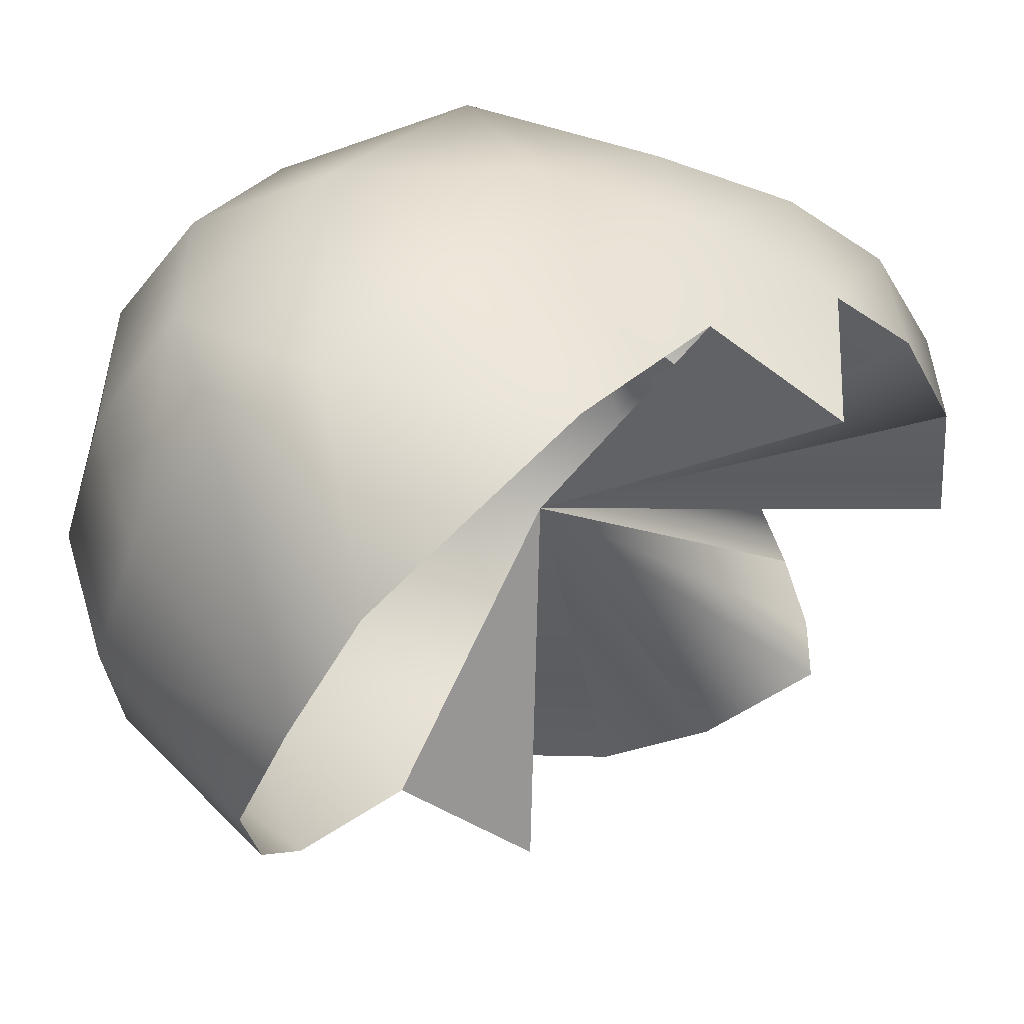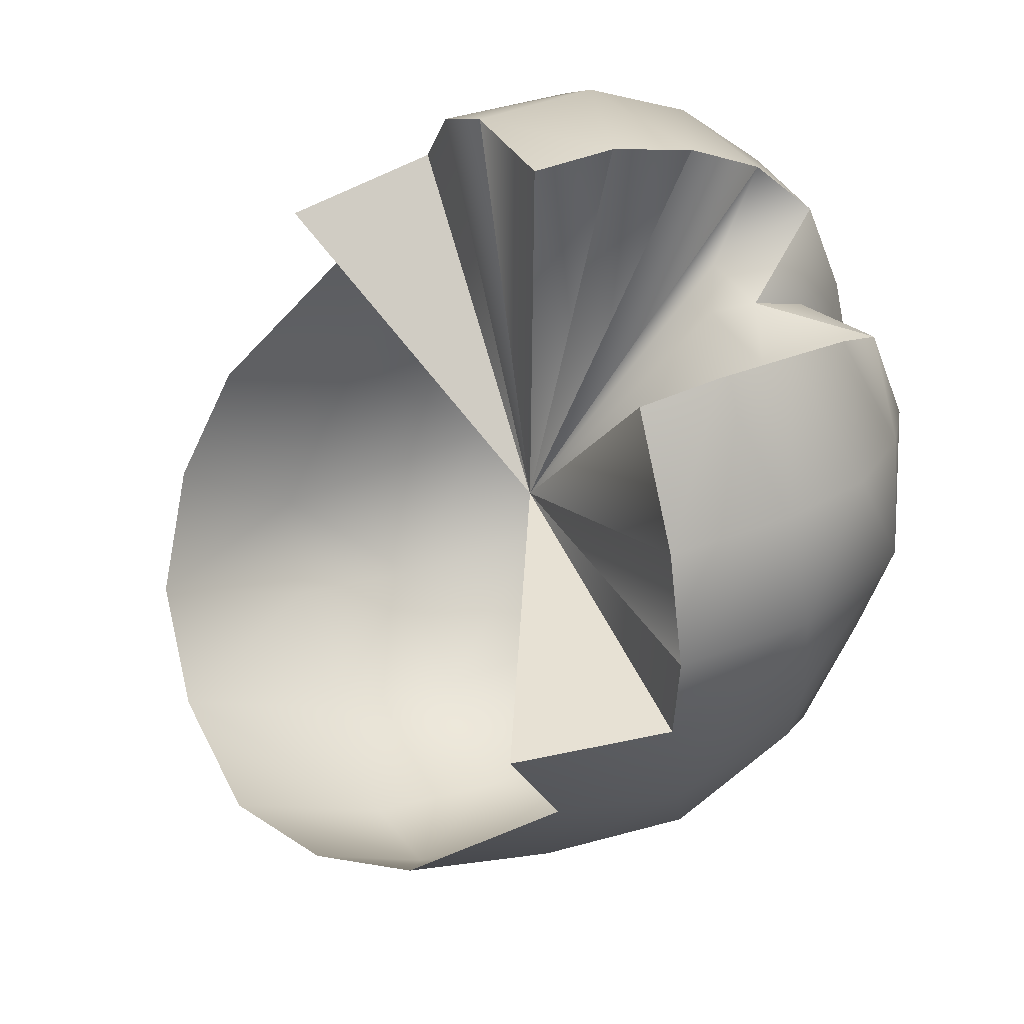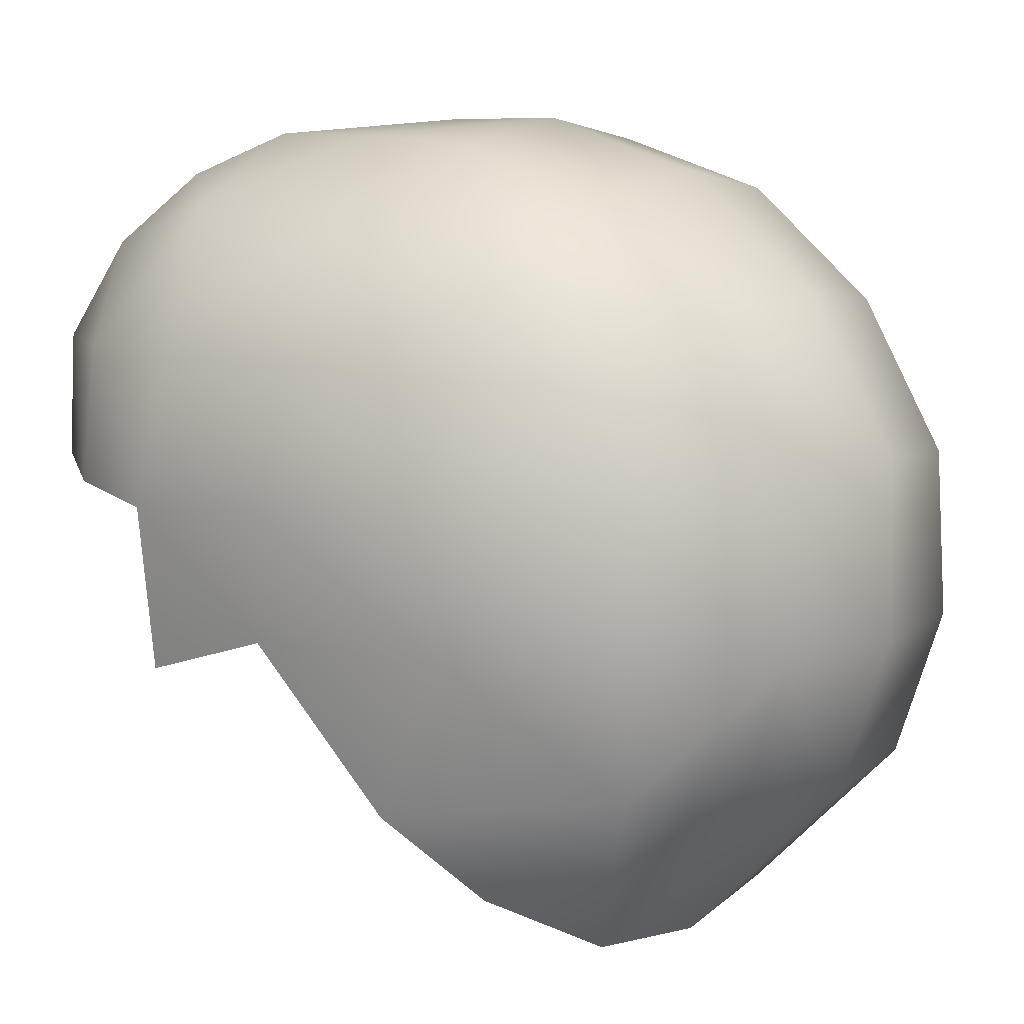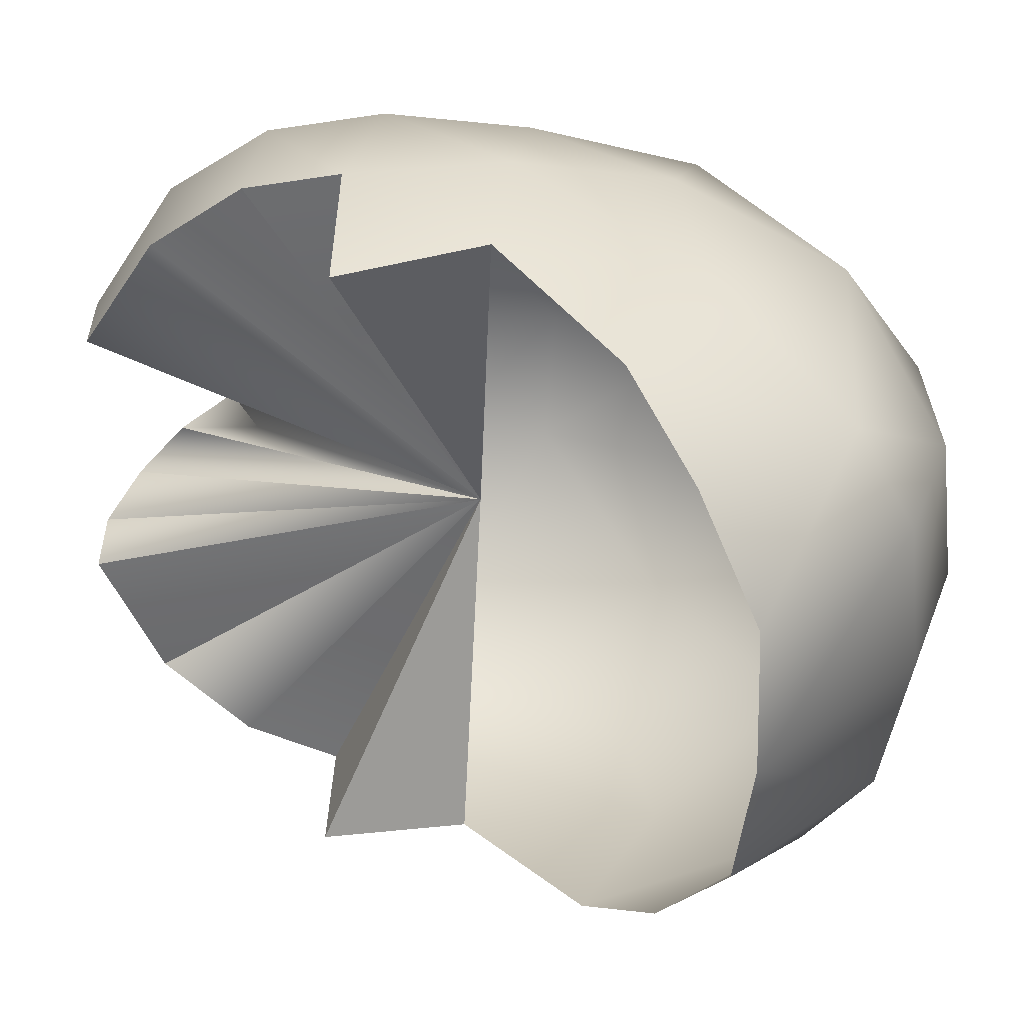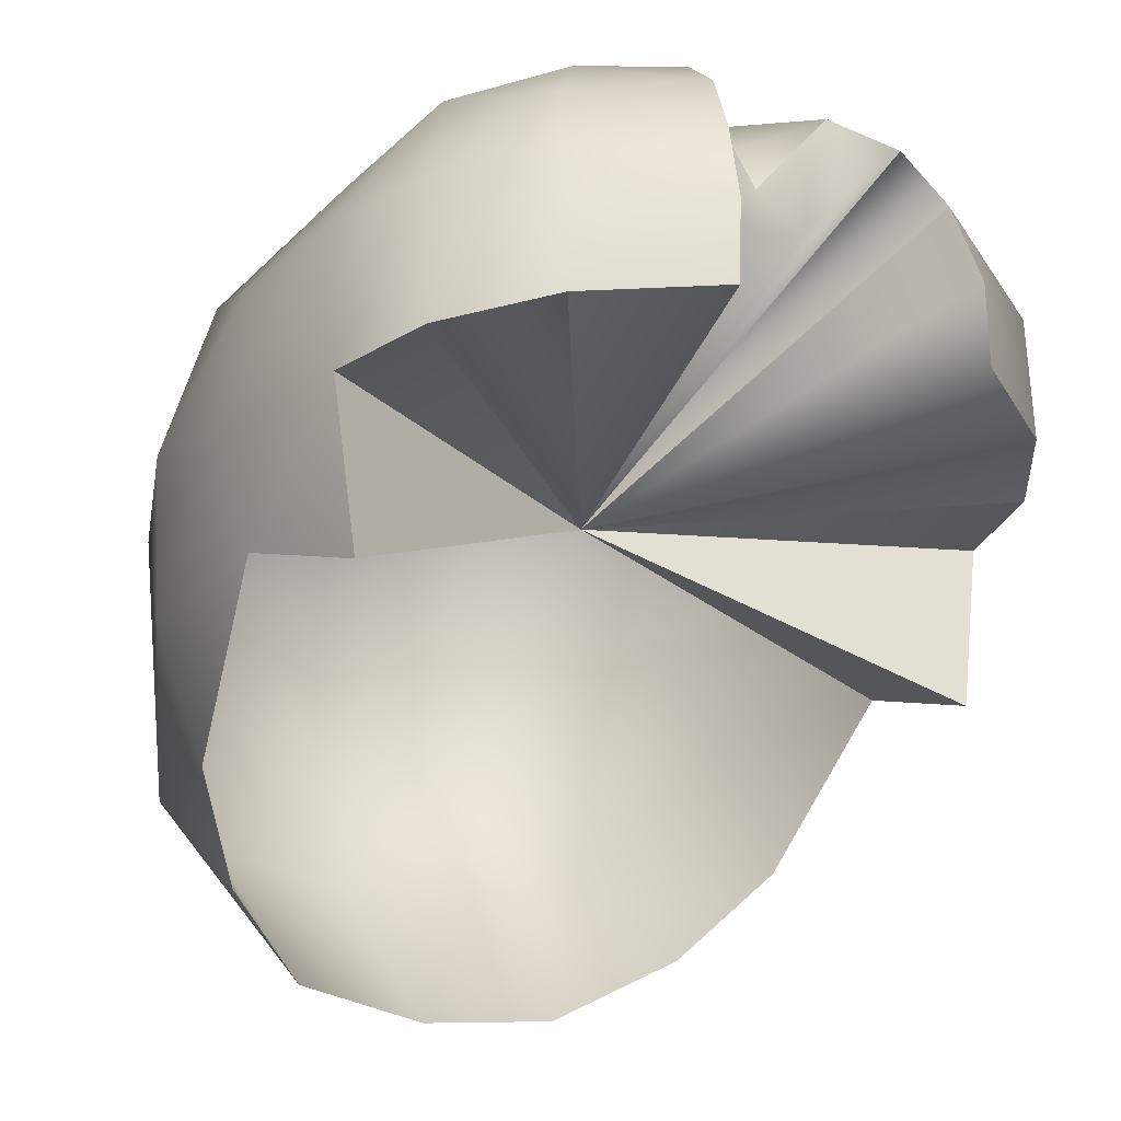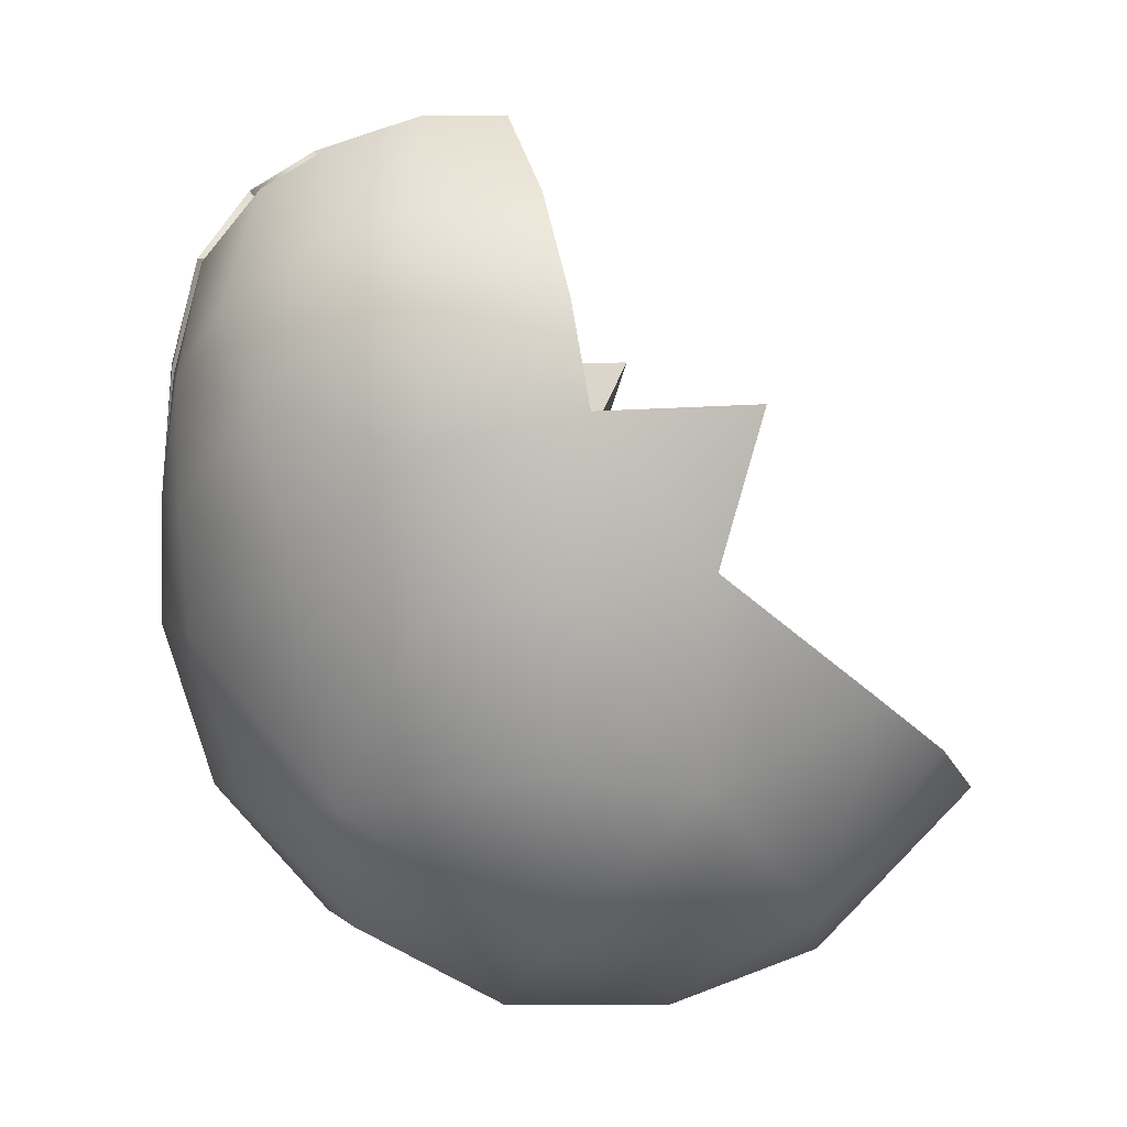
<metadata>
{"format":"obj","ext":"obj","renderer":"f3d","projection":"perspective","resolution":1024,"background":"white","views":[{"elev":-48.0,"azim":-115.4,"up":"+Y"},{"elev":64.2,"azim":69.7,"up":"+Z"},{"elev":9.3,"azim":126.2,"up":"+Y"},{"elev":-55.7,"azim":87.4,"up":"+Y"},{"elev":-20.4,"azim":-35.9,"up":"+Y"},{"elev":7.4,"azim":-99.2,"up":"+Z"}]}
</metadata>
<code>
v  0 9.631 -19.1
v  11.31 22.58 -29.84
v  0 22.02 -31.37
v  10.67 10.89 -18.38
v  18.36 24.2 -25.38
v  18.67 15.56 -13.89
v  11.31 33.44 -33.52
v  0 33.44 -35.24
v  10.6 45.51 -33.15
v  0 46.27 -35
v  10.6 67.49 -6
v  0 65.57 -18.55
v  10.6 64 -17.64
v  0 69.24 -6.31
v  19.79 43.71 -26.39
v  20.58 58.23 -16.13
v  10.6 56.12 -27.02
v  24 21.91 -9.02
v  24.65 33.44 -15.09
v  26.25 44.43 -13.22
v  25.74 52.96 -2.867
v  26.3 33.44 0
v  0 57.29 -28.42
v  27.88 42.93 -1.427
v  10.46 68 3
v  26.38 53 8.094
v  20.11 61.09 0.3176
v  26.84 42 10.73
v  24.59 53 16.87
v  24.83 43 18
v  19.35 63.1 11
v  8.969 68 12
v  19.35 53 24.29
v  17.21 60 21
v  13.25 65 17
v  10.13 51 30
v  9.314 57 28
v  19.35 44 24.82
v  10.32 45 30
v  0 63 17
v  3.259 68.06 12
v  6 66 20
v  0 66 12
v  0 41 -0.2118
v  4.875 57.7 18.26
v  0 59 19.49
v  0 55.4 20.3
v  8 62 25
v  -11.31 22.58 -29.84
v  -10.67 10.89 -18.38
v  -18.35 24.2 -25.38
v  -18.67 15.56 -13.89
v  -11.31 33.44 -33.52
v  -10.6 45.51 -33.15
v  -10.6 67.49 -6
v  -10.6 64 -17.64
v  -19.78 43.71 -26.39
v  -20.58 58.23 -16.13
v  -10.6 56.12 -27.02
v  -24.65 33.44 -15.09
v  -24 21.91 -9.02
v  -26.24 44.43 -13.22
v  -25.74 52.96 -2.867
v  -26.3 33.44 0
v  -27.88 42.93 -1.427
v  -26.38 53 8.094
v  -20.1 61.09 0.3176
v  -10.46 68 3
v  -19.35 63.1 11
v  0 69.03 2.922
v  -24.59 53 16.87
v  -26.84 42 10.73
v  -24.83 43 18
v  -17.2 60 21
v  -19.35 53 24.29
v  -13.25 65 17
v  -8.965 68 12
v  -10.13 51 30
v  -9.31 57 28
v  -19.35 44 24.82
v  -8 62 25
v  -6 66 20
v  -4.871 57.7 18.26
v  -3.255 68.06 12
v  -10.32 45 30
v  -25.12 30 10.94
v  25.12 30 10.94
g hair
f 42 40 46
f 42 41 40
f 32 41 42
f 32 70 41
f 25 70 32
f 25 14 70
f 11 14 25
f 11 12 14
f 13 12 11
f 13 23 12
f 17 23 13
f 17 10 23
f 9 10 17
f 9 8 10
f 7 8 9
f 7 3 8
f 2 3 7
f 2 1 3
f 4 1 2
f 78 80 85
f 78 75 80
f 79 75 78
f 79 74 75
f 81 74 79
f 81 76 74
f 82 76 81
f 82 77 76
f 84 77 82
f 84 70 77
f 72 64 86
f 72 65 64
f 66 65 72
f 66 63 65
f 67 63 66
f 67 58 63
f 55 58 67
f 55 56 58
f 12 56 55
f 12 23 56
f 38 36 39
f 38 33 36
f 30 33 38
f 30 29 33
f 28 29 30
f 28 26 29
f 24 26 28
f 24 21 26
f 20 21 24
f 20 16 21
f 22 28 87
f 22 24 28
f 19 24 22
f 19 20 24
f 15 20 19
f 15 16 20
f 17 16 15
f 17 13 16
f 71 72 73
f 71 66 72
f 69 66 71
f 69 67 66
f 68 67 69
f 68 55 67
f 14 55 68
f 14 12 55
f 33 37 36
f 33 34 37
f 29 34 33
f 29 31 34
f 26 31 29
f 26 27 31
f 21 27 26
f 21 16 27
f 62 65 63
f 62 60 65
f 57 60 62
f 57 51 60
f 53 51 57
f 53 49 51
f 3 49 53
f 3 1 49
f 75 73 80
f 75 71 73
f 74 71 75
f 74 69 71
f 76 69 74
f 76 77 69
f 83 82 81
f 83 46 82
f 47 46 83
f 47 45 46
f 44 45 47
f 44 48 45
f 58 62 63
f 58 57 62
f 59 57 58
f 59 54 57
f 10 54 59
f 10 8 54
f 34 48 37
f 34 35 48
f 31 35 34
f 31 32 35
f 25 32 31
f 15 9 17
f 15 7 9
f 5 7 15
f 5 2 7
f 4 2 5
f 60 64 65
f 60 61 64
f 51 61 60
f 51 52 61
f 50 52 51
f 40 82 46
f 40 84 82
f 43 84 40
f 43 70 84
f 27 25 31
f 27 11 25
f 16 11 27
f 16 13 11
f 44 73 72
f 44 80 73
f 85 80 44
f 44 78 85
f 44 79 78
f 81 79 44
f 19 5 15
f 19 18 5
f 22 18 19
f 43 41 70
f 43 40 41
f 77 68 69
f 77 70 68
f 30 44 28
f 30 38 44
f 39 44 38
f 39 36 44
f 37 44 36
f 37 48 44
f 42 35 32
f 42 48 35
f 6 5 18
f 6 4 5
f 44 83 81
f 44 47 83
f 42 45 48
f 42 46 45
f 56 59 58
f 56 23 59
f 54 53 57
f 54 8 53
f 49 50 51
f 49 1 50
f 44 87 28
f 22 87 44
f 86 64 44
f 72 86 44
f 70 14 68
f 23 10 59
f 8 3 53

</code>
